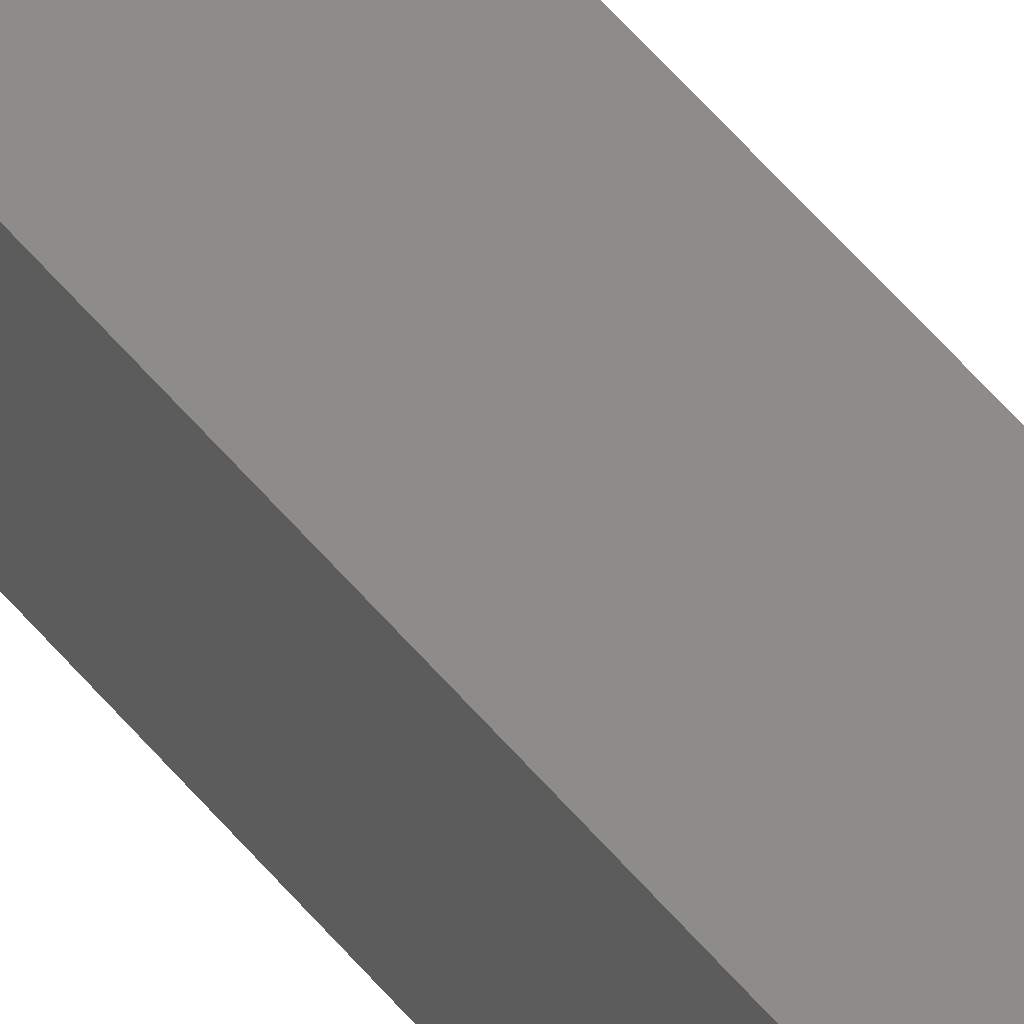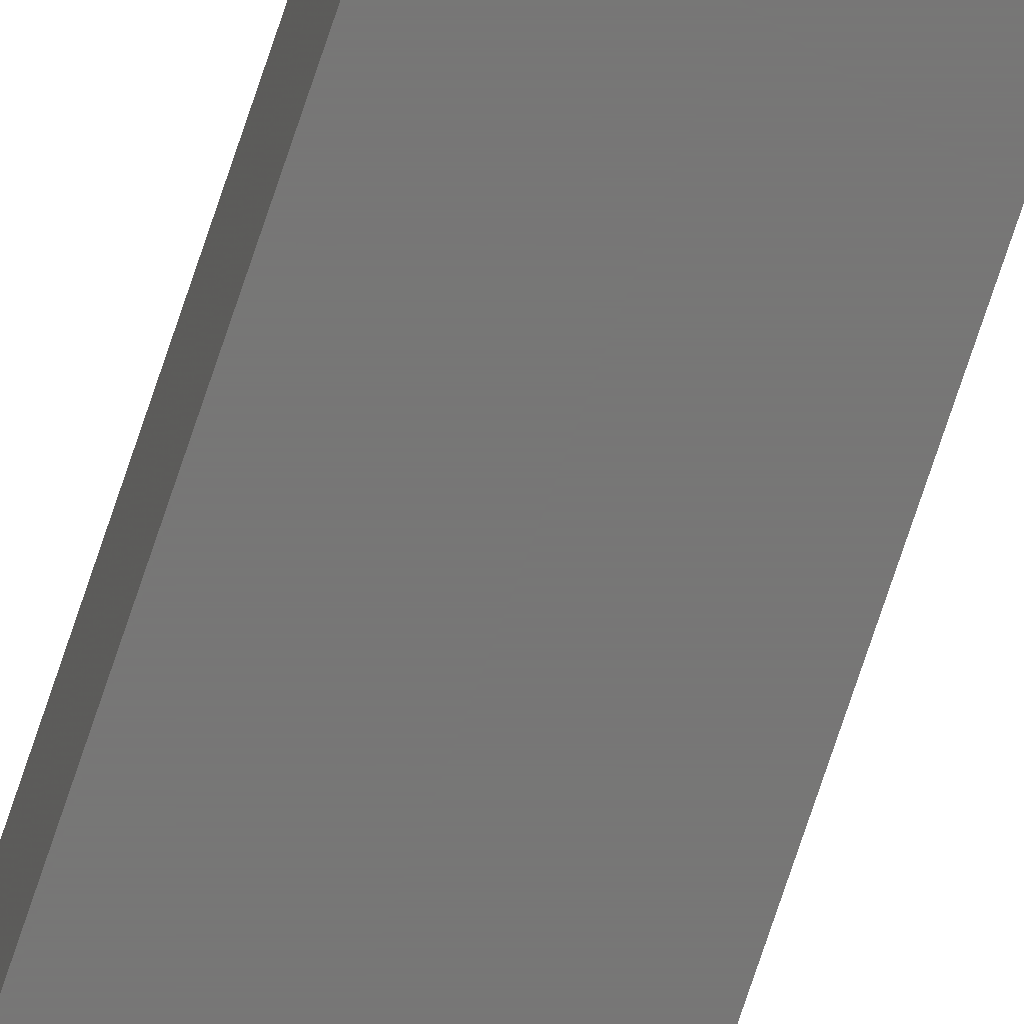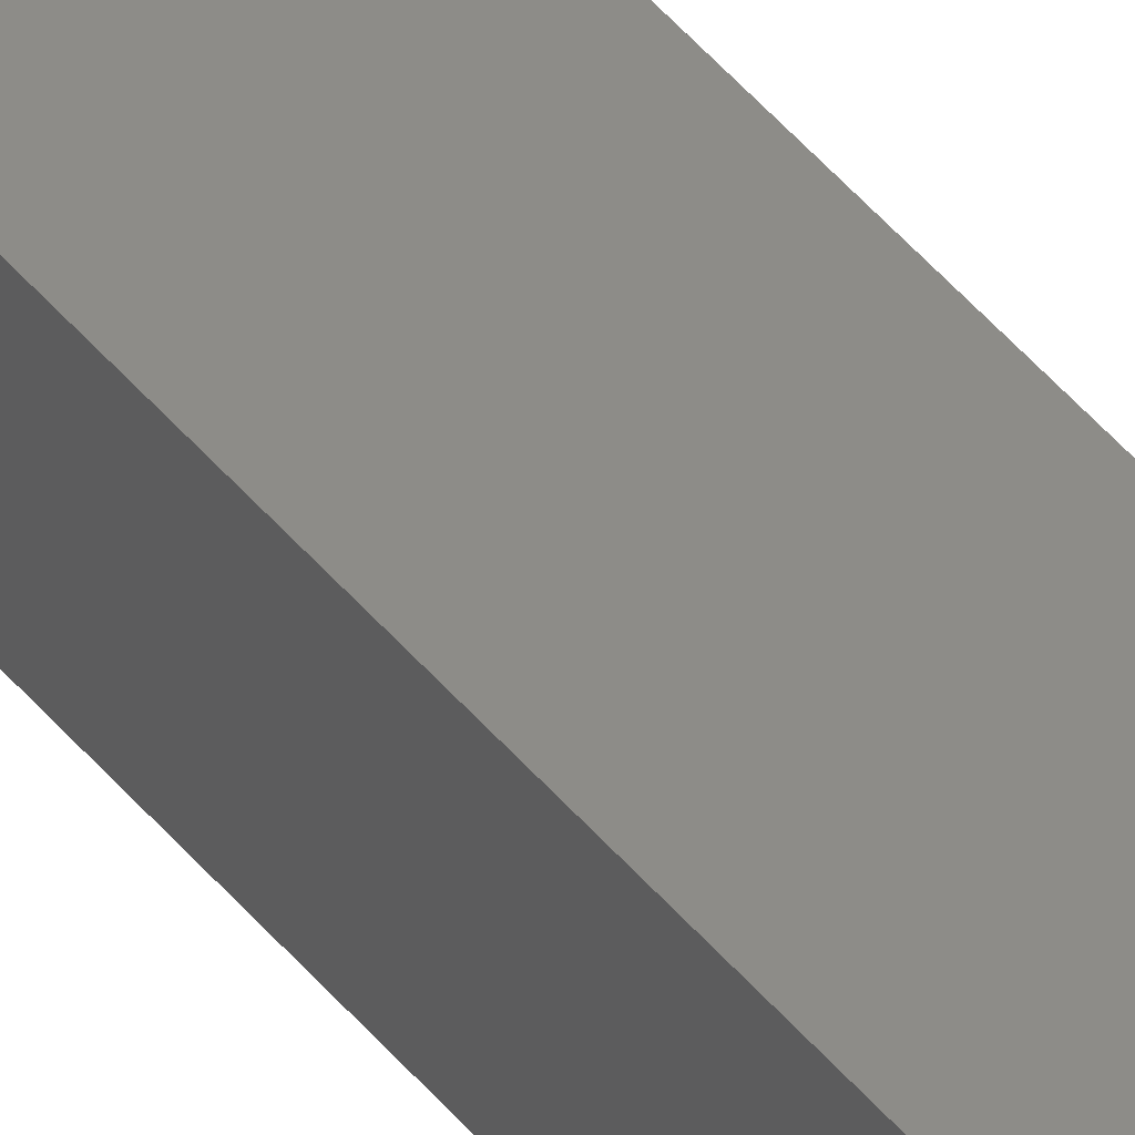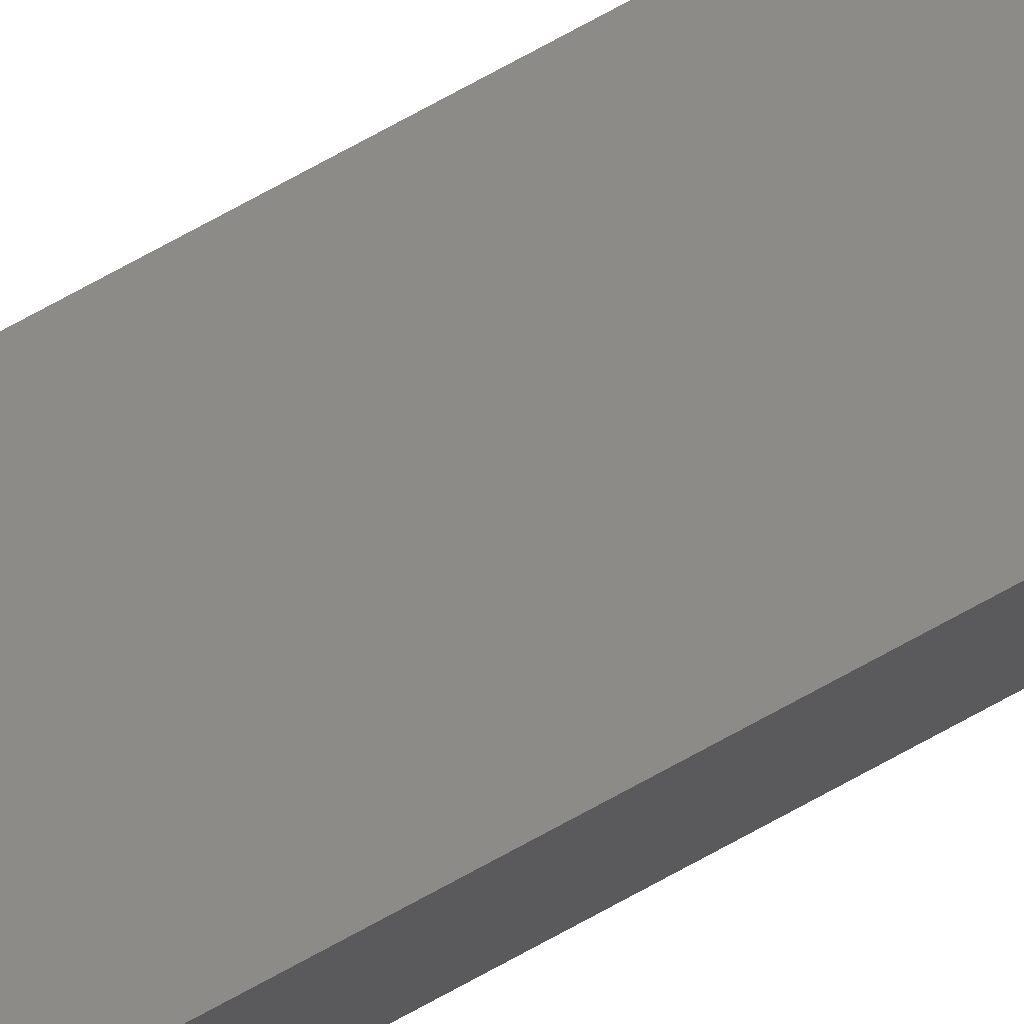
<metadata>
{"format":"stl","ext":"stl","renderer":"f3d","projection":"perspective","resolution":1024,"background":"white","views":[{"elev":36.4,"azim":-30.1,"up":"+Z"},{"elev":-69.2,"azim":-17.9,"up":"+Z"},{"elev":35.6,"azim":148.9,"up":"+Z"},{"elev":76.0,"azim":-118.5,"up":"+Z"}]}
</metadata>
<code>
# stl→obj: 24 verts, 44 faces
v 4.857e-17 -0.75 -0.007812
v 0.007812 -0.75 -0.007812
v 4.951e-17 -0.75 0.007484
v 0.007812 -0.75 0.007484
v -0.01562 9.42e-19 0.007484
v -0.01562 0 -0.007812
v -0.01562 -0.7344 0.007484
v -0.01562 -0.7344 -0.007812
v -0.01444 -0.7404 0.007484
v -0.01299 -0.7431 0.007484
v -0.01105 -0.7454 0.007484
v 0.007812 2.365e-18 0.007484
v -0.01532 -0.7374 0.007484
v -0.008681 -0.7474 0.007484
v -0.005979 -0.7488 0.007484
v -0.003048 -0.7497 0.007484
v -0.003048 -0.7497 -0.007812
v -0.005979 -0.7488 -0.007812
v -0.01105 -0.7454 -0.007812
v -0.008681 -0.7474 -0.007812
v -0.01299 -0.7431 -0.007812
v -0.01444 -0.7404 -0.007812
v -0.01532 -0.7374 -0.007812
v 0.007812 1.423e-18 -0.007812
f 1 2 3
f 3 2 4
f 5 6 7
f 7 6 8
f 9 10 11
f 7 12 5
f 4 12 7
f 4 7 13
f 4 13 9
f 4 9 11
f 4 11 3
f 11 14 15
f 11 15 16
f 11 16 3
f 1 17 18
f 19 18 20
f 2 1 18
f 2 18 19
f 2 19 21
f 2 21 22
f 2 22 23
f 2 23 8
f 2 8 6
f 2 6 24
f 7 8 13
f 13 8 23
f 13 23 9
f 9 23 22
f 9 22 10
f 10 22 21
f 10 21 11
f 11 21 19
f 11 19 14
f 14 19 20
f 14 20 15
f 15 20 18
f 15 18 16
f 16 18 17
f 16 17 3
f 3 17 1
f 6 5 24
f 24 5 12
f 24 12 2
f 2 12 4

</code>
